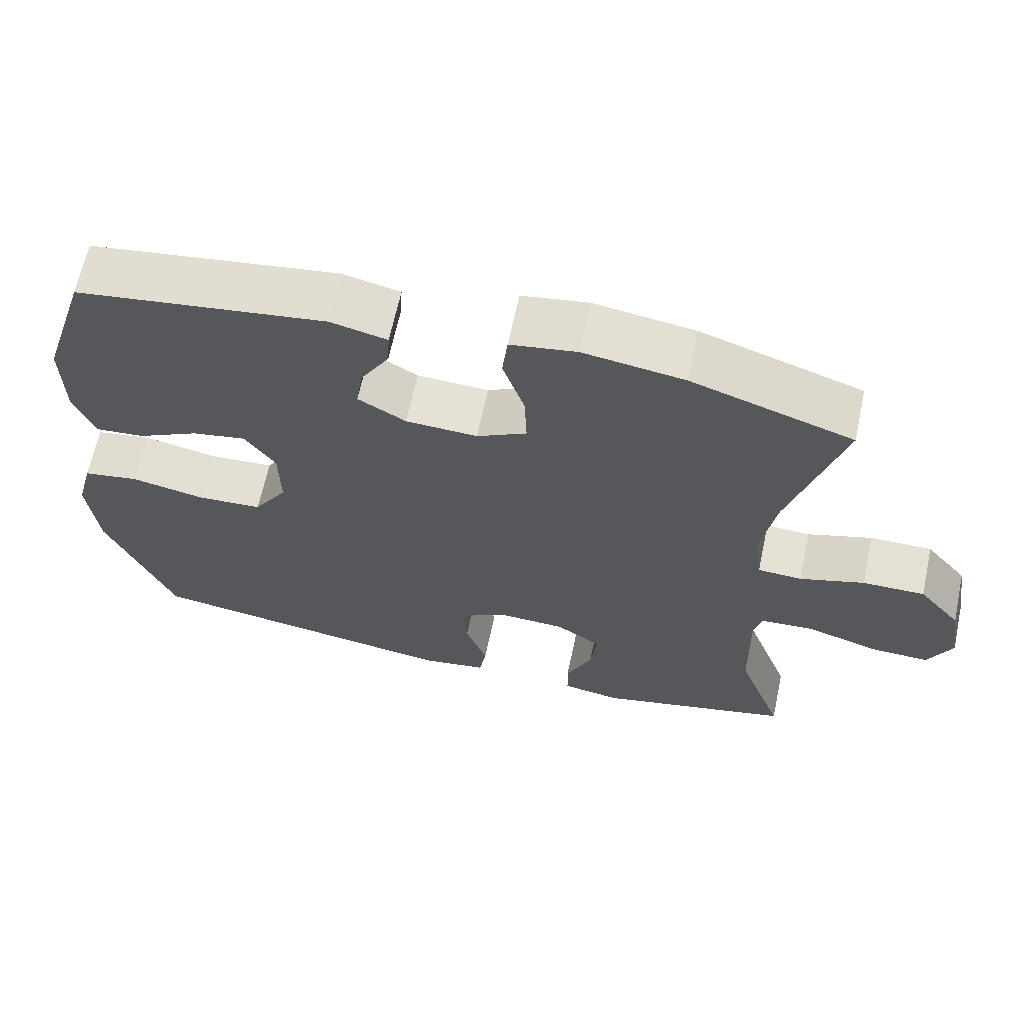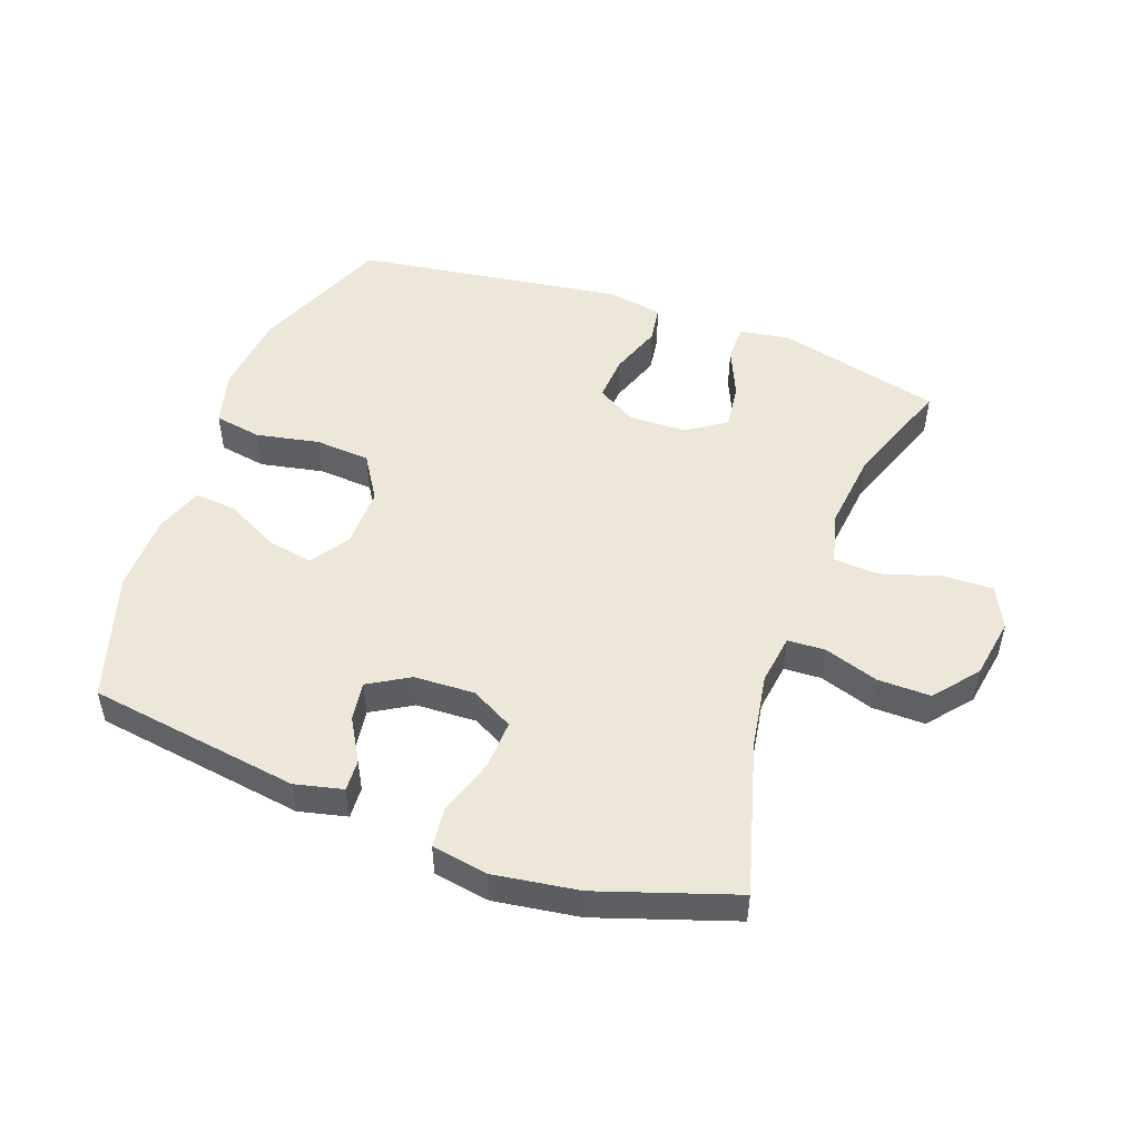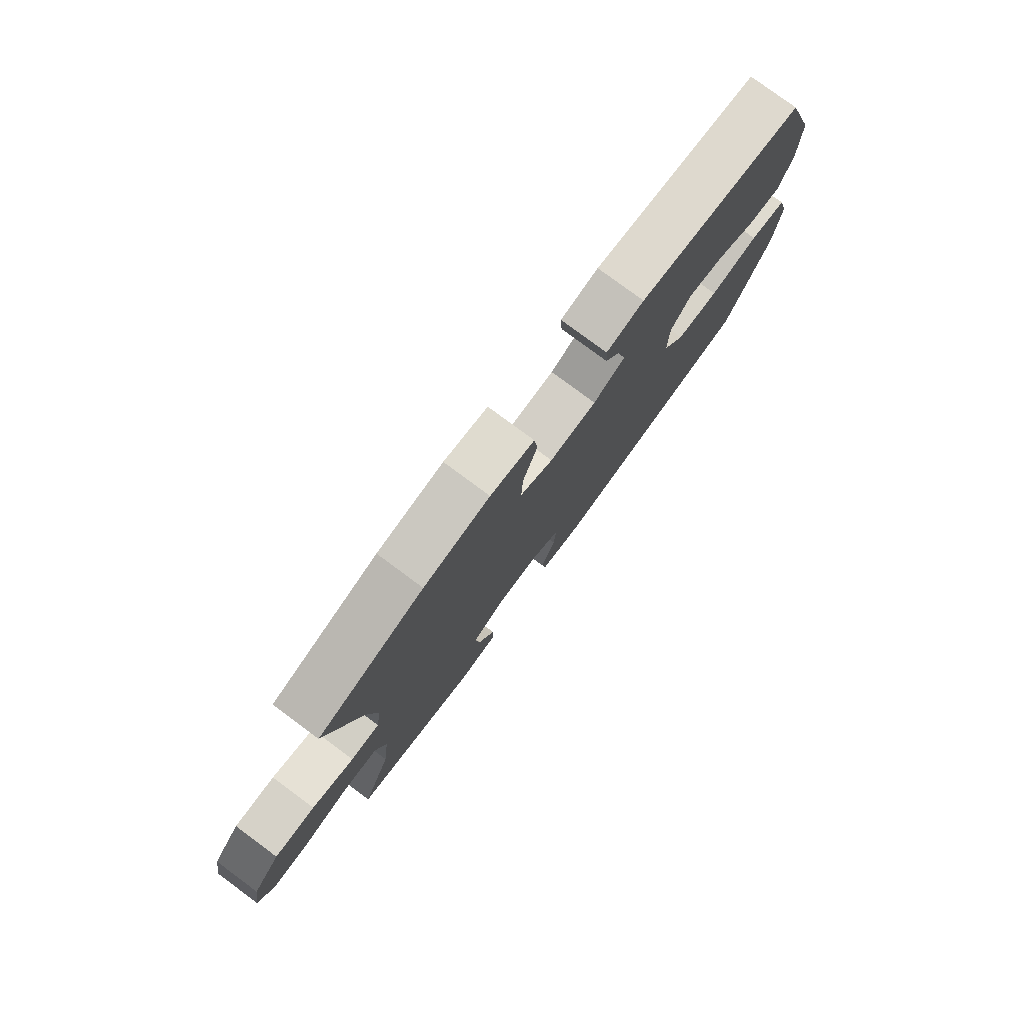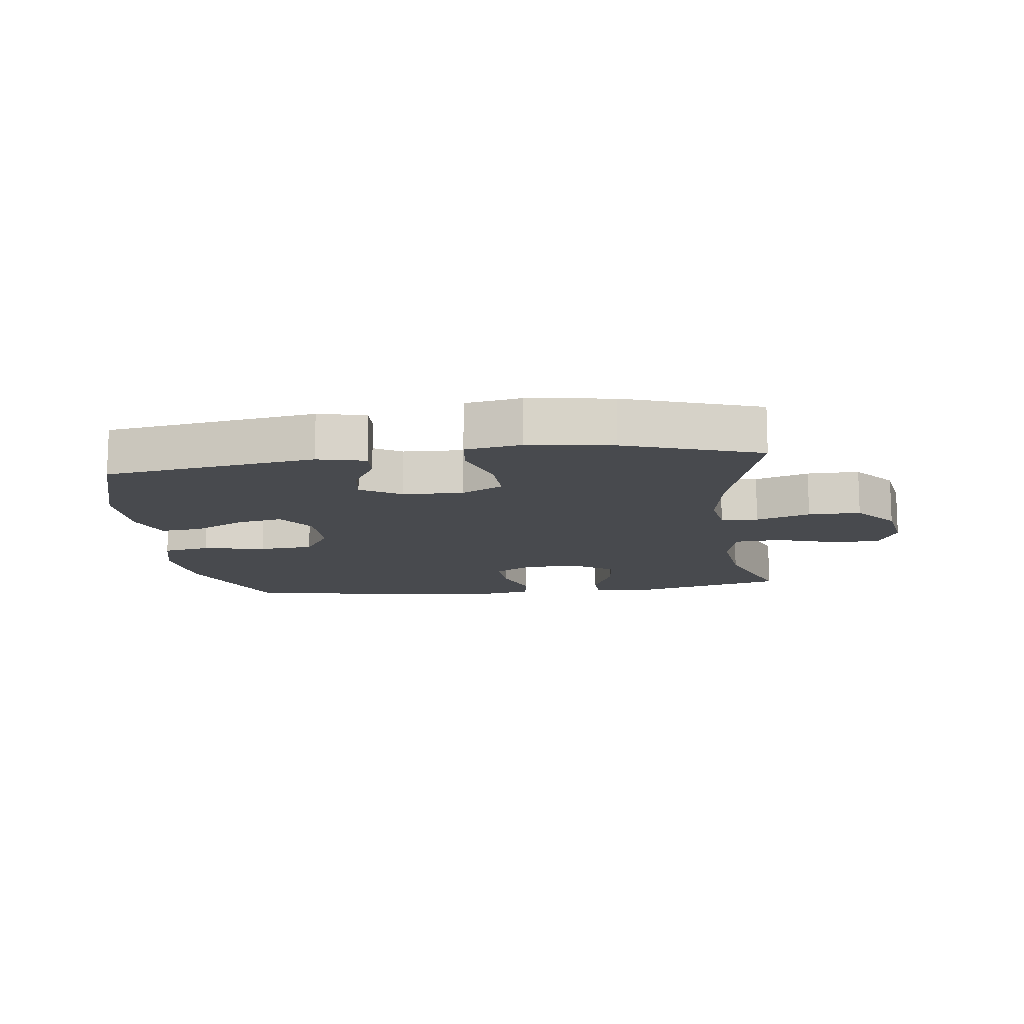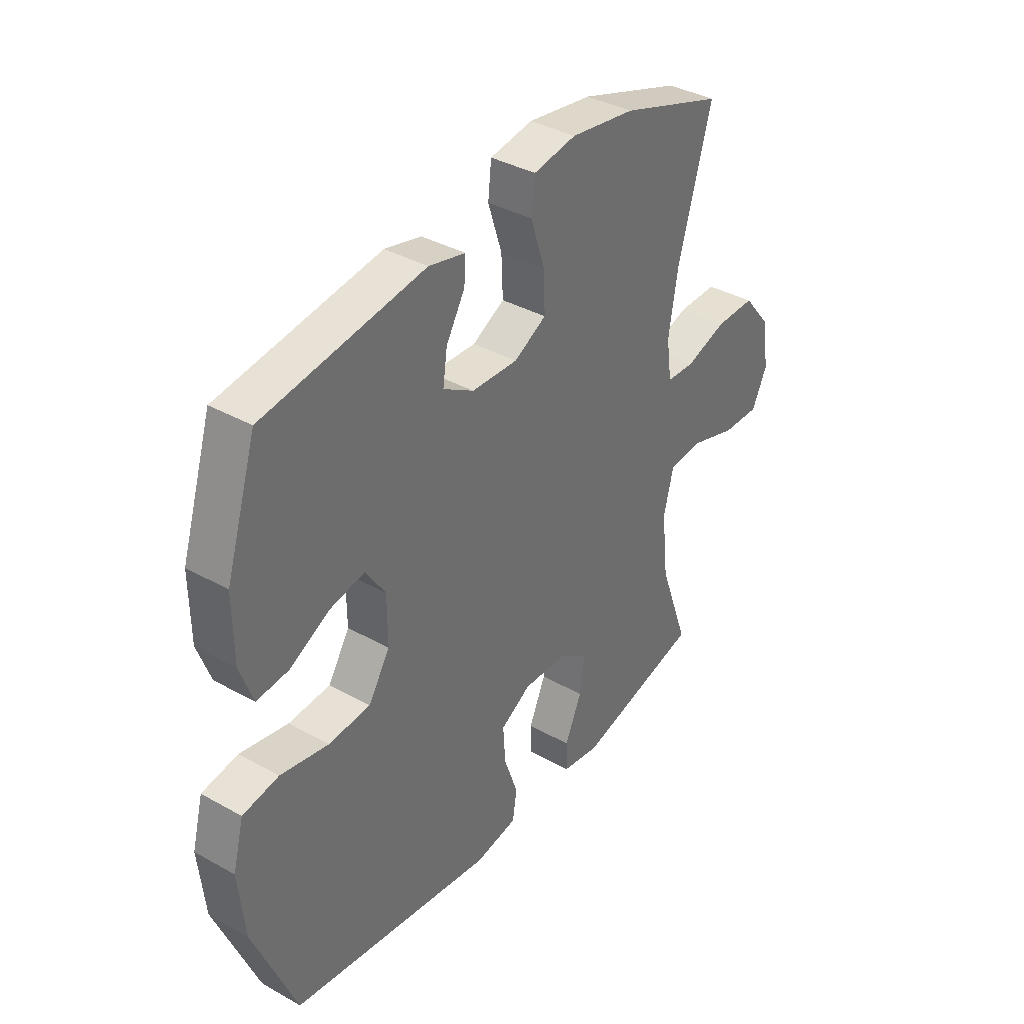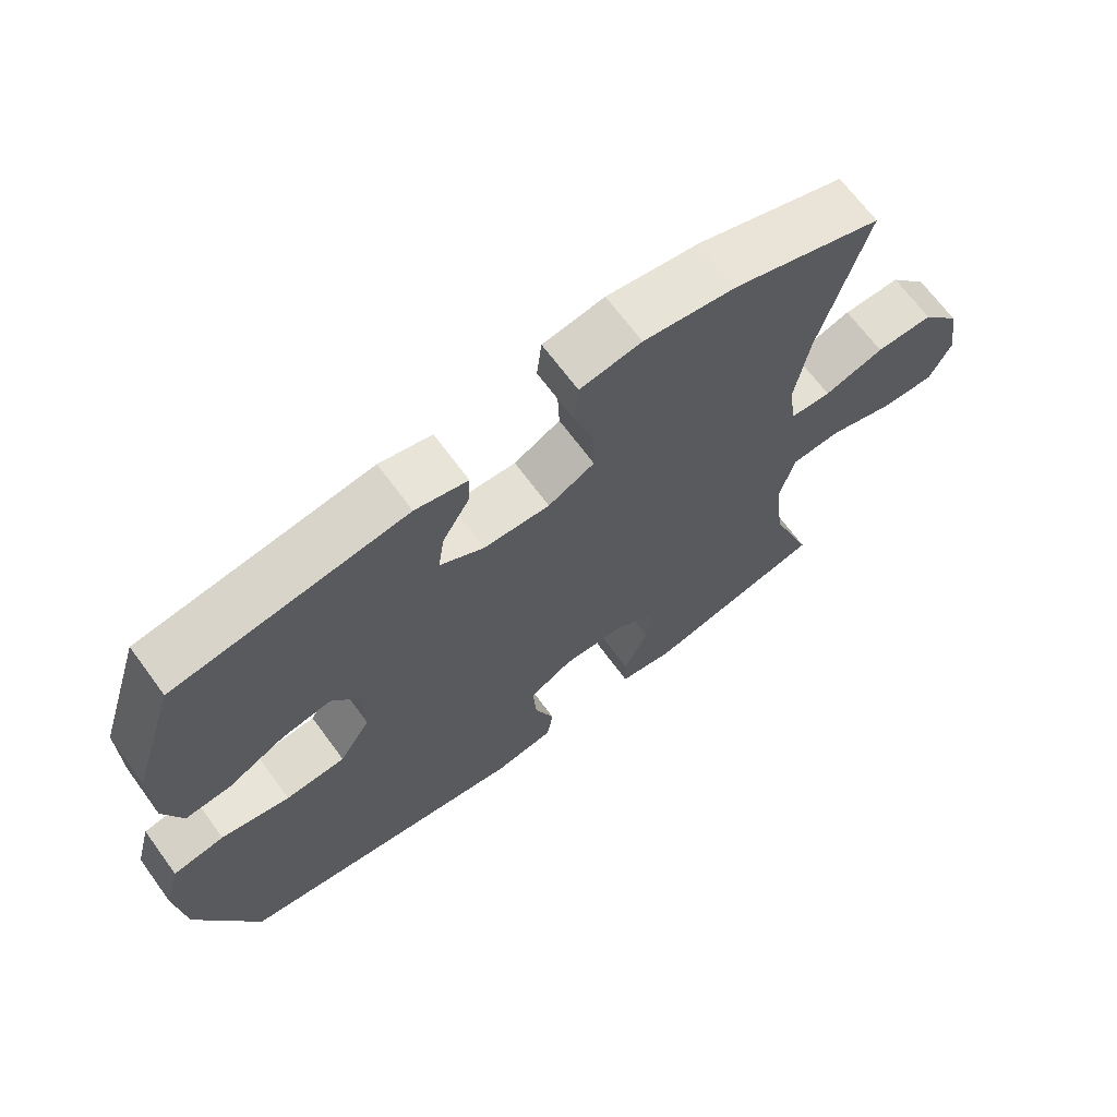
<metadata>
{"format":"obj","ext":"obj","renderer":"f3d","projection":"perspective","resolution":1024,"background":"white","views":[{"elev":65.3,"azim":12.1,"up":"+Z"},{"elev":50.1,"azim":20.1,"up":"+Y"},{"elev":78.9,"azim":126.5,"up":"+Z"},{"elev":-12.9,"azim":7.4,"up":"+Y"},{"elev":37.2,"azim":-54.2,"up":"+Z"},{"elev":67.8,"azim":-36.3,"up":"+Z"}]}
</metadata>
<code>
v -0.5 0.07 0.5
v -0.165 0.07 0.549
v -0.089 0.07 0.531
v -0.092 0.07 0.481
v -0.131 0.07 0.414
v -0.14 0.07 0.352
v -0.076 0.07 0.314
v 0.02 0.07 0.31
v 0.087 0.07 0.346
v 0.084 0.07 0.423
v 0.055 0.07 0.513
v 0.062 0.07 0.577
v 0.151 0.07 0.592
v 0.285 0.07 0.572
v 0.5 0.07 0.5
v 0.431 0.07 0.258
v 0.411 0.07 0.138
v 0.422 0.07 0.059
v 0.481 0.07 0.056
v 0.567 0.07 0.084
v 0.65 0.07 0.085
v 0.706 0.07 0.017
v 0.722 0.07 -0.08
v 0.69 0.07 -0.146
v 0.612 0.07 -0.144
v 0.517 0.07 -0.114
v 0.445 0.07 -0.119
v 0.424 0.07 -0.202
v 0.438 0.07 -0.329
v 0.5 0.07 -0.5
v 0.24 0.07 -0.564
v 0.161 0.07 -0.551
v 0.16 0.07 -0.494
v 0.195 0.07 -0.414
v 0.204 0.07 -0.341
v 0.143 0.07 -0.3
v 0.052 0.07 -0.297
v -0.011 0.07 -0.334
v -0.006 0.07 -0.407
v 0.023 0.07 -0.489
v 0.014 0.07 -0.548
v -0.074 0.07 -0.563
v -0.5 0.07 -0.5
v -0.589 0.07 -0.281
v -0.602 0.07 -0.152
v -0.579 0.07 -0.065
v -0.504 0.07 -0.052
v -0.404 0.07 -0.072
v -0.317 0.07 -0.066
v -0.272 0.07 0.005
v -0.273 0.07 0.101
v -0.314 0.07 0.162
v -0.387 0.07 0.148
v -0.47 0.07 0.105
v -0.536 0.07 0.099
v -0.563 0.07 0.174
v -0.564 0.07 0.298
v -0.5 0 0.5
v -0.165 0 0.549
v -0.089 0 0.531
v -0.092 0 0.481
v -0.131 0 0.414
v -0.14 0 0.352
v -0.076 0 0.314
v 0.02 0 0.31
v 0.087 0 0.346
v 0.084 0 0.423
v 0.055 0 0.513
v 0.062 0 0.577
v 0.151 0 0.592
v 0.285 0 0.572
v 0.5 0 0.5
v 0.431 0 0.258
v 0.411 0 0.138
v 0.422 0 0.059
v 0.481 0 0.056
v 0.567 0 0.084
v 0.65 0 0.085
v 0.706 0 0.017
v 0.722 0 -0.08
v 0.69 0 -0.146
v 0.612 0 -0.144
v 0.517 0 -0.114
v 0.445 0 -0.119
v 0.424 0 -0.202
v 0.438 0 -0.329
v 0.5 0 -0.5
v 0.24 0 -0.564
v 0.161 0 -0.551
v 0.16 0 -0.494
v 0.195 0 -0.414
v 0.204 0 -0.341
v 0.143 0 -0.3
v 0.052 0 -0.297
v -0.011 0 -0.334
v -0.006 0 -0.407
v 0.023 0 -0.489
v 0.014 0 -0.548
v -0.074 0 -0.563
v -0.5 0 -0.5
v -0.589 0 -0.281
v -0.602 0 -0.152
v -0.579 0 -0.065
v -0.504 0 -0.052
v -0.404 0 -0.072
v -0.317 0 -0.066
v -0.272 0 0.005
v -0.273 0 0.101
v -0.314 0 0.162
v -0.387 0 0.148
v -0.47 0 0.105
v -0.536 0 0.099
v -0.563 0 0.174
v -0.564 0 0.298
f 53 54 55 56
f 52 53 56 57
f 45 46 47 48
f 45 48 49
f 44 45 49
f 43 44 49
f 42 43 49 50
f 39 40 41 42
f 38 39 42 50
f 31 32 33 34
f 29 30 31 34
f 28 29 34 35
f 27 28 35 36
f 23 24 25 26
f 23 26 27
f 22 23 27
f 19 20 21 22
f 18 19 22 27
f 17 18 27 36
f 13 14 15 16
f 10 11 12 13
f 9 10 13 16
f 8 9 16 17
f 2 3 4 5
f 2 5 6
f 52 57 1 2
f 51 52 2 6
f 37 38 50 51
f 37 51 6 7
f 17 36 37
f 7 8 17 37
f 113 112 111 110
f 114 113 110 109
f 105 104 103 102
f 106 105 102
f 106 102 101
f 106 101 100
f 107 106 100 99
f 99 98 97 96
f 107 99 96 95
f 91 90 89 88
f 91 88 87 86
f 92 91 86 85
f 93 92 85 84
f 83 82 81 80
f 84 83 80
f 84 80 79
f 79 78 77 76
f 84 79 76 75
f 93 84 75 74
f 73 72 71 70
f 70 69 68 67
f 73 70 67 66
f 74 73 66 65
f 62 61 60 59
f 63 62 59
f 59 58 114 109
f 63 59 109 108
f 108 107 95 94
f 64 63 108 94
f 94 93 74
f 94 74 65 64
f 1 58 59 2
f 2 59 60 3
f 3 60 61 4
f 4 61 62 5
f 5 62 63 6
f 6 63 64 7
f 7 64 65 8
f 8 65 66 9
f 9 66 67 10
f 10 67 68 11
f 11 68 69 12
f 12 69 70 13
f 13 70 71 14
f 14 71 72 15
f 15 72 73 16
f 16 73 74 17
f 17 74 75 18
f 18 75 76 19
f 19 76 77 20
f 20 77 78 21
f 21 78 79 22
f 22 79 80 23
f 23 80 81 24
f 24 81 82 25
f 25 82 83 26
f 26 83 84 27
f 27 84 85 28
f 28 85 86 29
f 29 86 87 30
f 30 87 88 31
f 31 88 89 32
f 32 89 90 33
f 33 90 91 34
f 34 91 92 35
f 35 92 93 36
f 36 93 94 37
f 37 94 95 38
f 38 95 96 39
f 39 96 97 40
f 40 97 98 41
f 41 98 99 42
f 42 99 100 43
f 43 100 101 44
f 44 101 102 45
f 45 102 103 46
f 46 103 104 47
f 47 104 105 48
f 48 105 106 49
f 49 106 107 50
f 50 107 108 51
f 51 108 109 52
f 52 109 110 53
f 53 110 111 54
f 54 111 112 55
f 55 112 113 56
f 56 113 114 57
f 57 114 58 1

</code>
